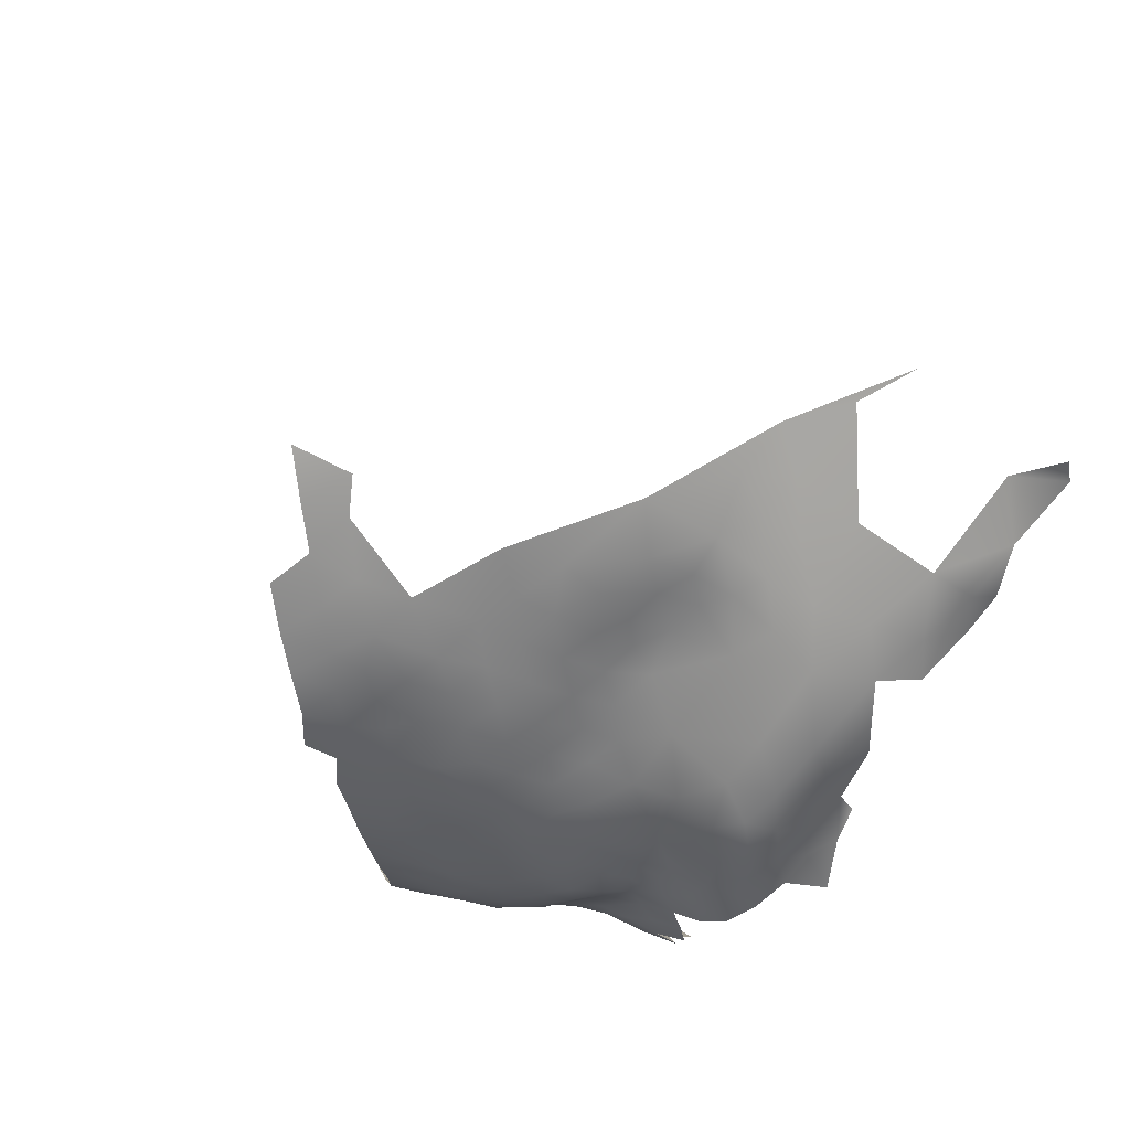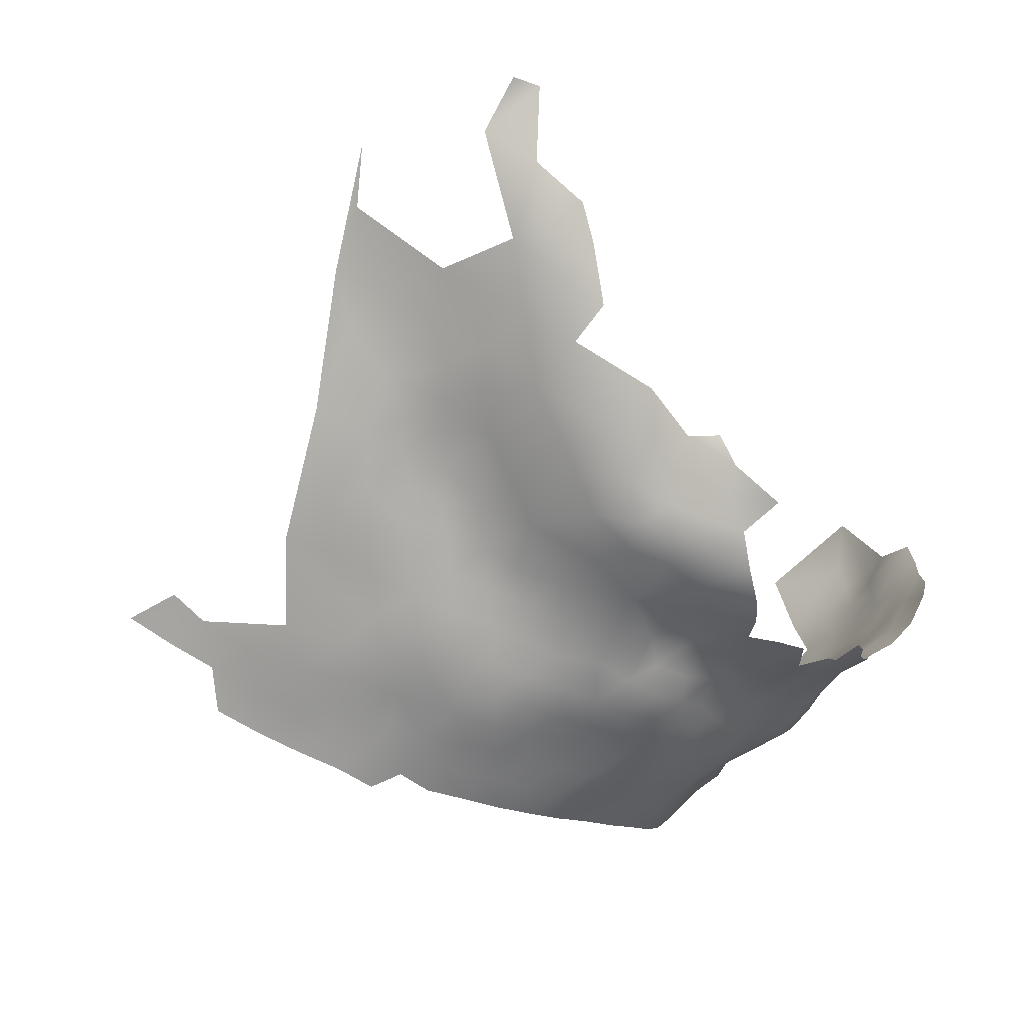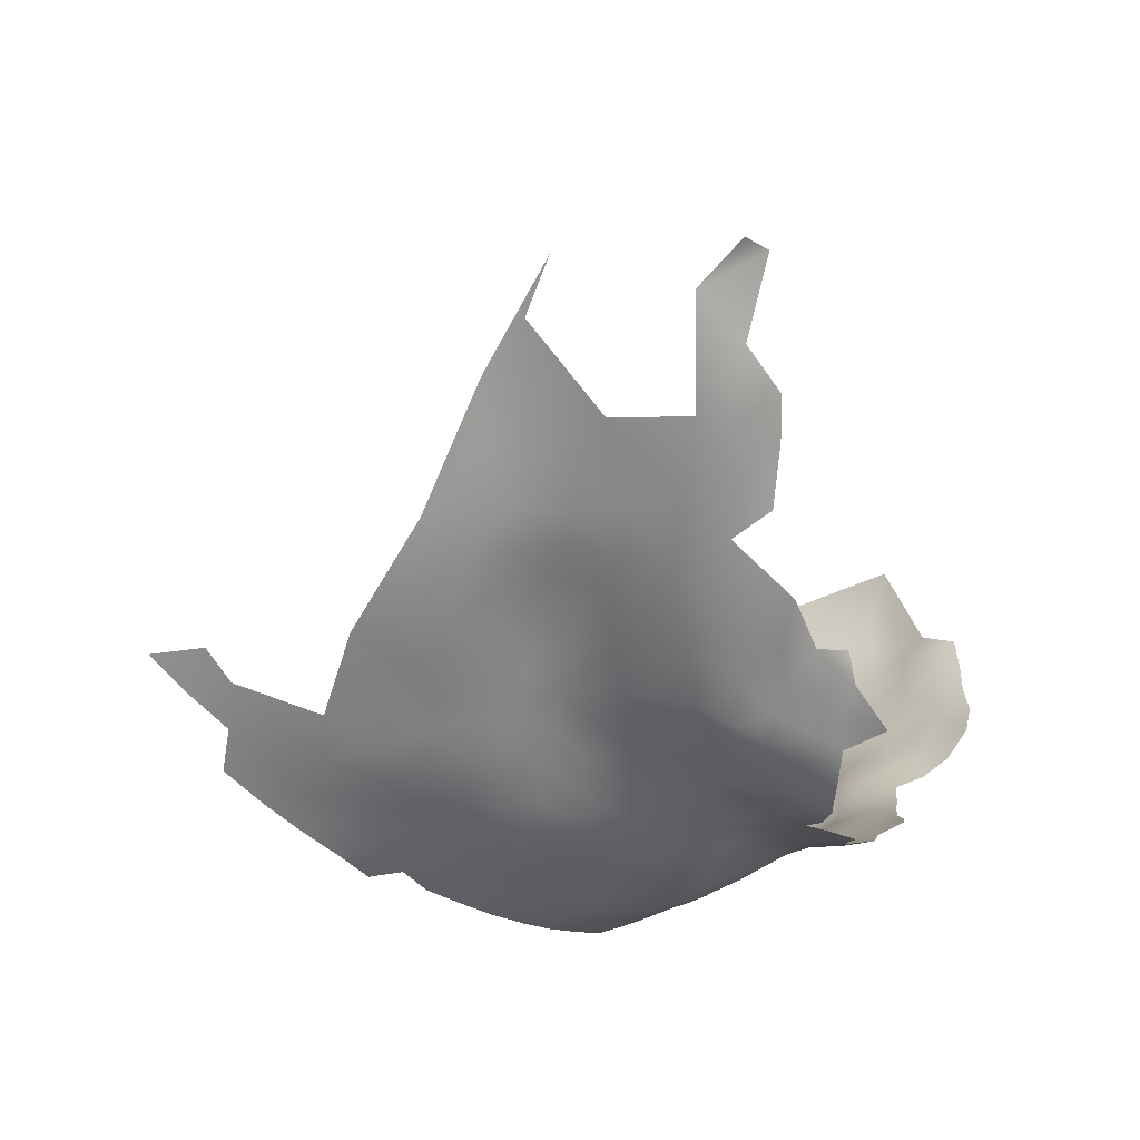
<metadata>
{"format":"obj","ext":"obj","renderer":"f3d","projection":"perspective","resolution":1024,"background":"white","views":[{"elev":-51.8,"azim":69.8,"up":"+Z"},{"elev":-68.8,"azim":126.9,"up":"+Z"},{"elev":-52.7,"azim":111.3,"up":"+Z"}]}
</metadata>
<code>
v -762.5 -215.8 -398
v -753.9 -199 -415.8
v -696.1 -174 -445.9
v -753.4 -223.9 -420.6
v -755.6 -224 -416
v -757.5 -224.2 -411.3
v -759.2 -224.2 -406.7
v -756.1 -220.1 -413.2
v -758 -220.2 -408.7
v -756.1 -216.2 -410.4
v -758.2 -216.3 -406.2
v -756.2 -212.3 -408
v -754.2 -212.2 -412.2
v -754 -216.2 -414.7
v -754.1 -219.9 -417.6
v -759.8 -220.2 -404.4
v -760.3 -216.2 -402
v -760.5 -212.4 -399.3
v -758.4 -212.4 -403.6
v -761.7 -220.5 -400
v -763.4 -220.5 -395.2
v -760.9 -224.7 -402.3
v -762.6 -224.9 -397.6
v -764.1 -224.8 -392.7
v -758.7 -208.4 -401.1
v -756.8 -208.2 -405.7
v -745.5 -224 -431.4
v -741.8 -224.9 -435.4
v -750 -223.8 -425.9
v -764.5 -220.6 -389.9
v -763.6 -216.3 -392.3
v -742.2 -219.9 -434.8
v -738.7 -222.1 -437.7
v -764.2 -216.3 -387.1
v -763.1 -212.1 -389.4
v -762 -212.2 -394.3
v -734.3 -207.5 -440.7
v -764.9 -224.8 -387.2
v -755.1 -208 -410.3
v -751.9 -220 -422.1
v -751.8 -216.1 -419.3
v -757.8 -203.7 -403.3
v -759.4 -203.8 -398.8
v -760.3 -208.4 -396.4
v -764.5 -220.5 -384.3
v -765 -226 -381.2
v -752.1 -212.2 -416.5
v -753.4 -207.9 -414.5
v -755.1 -203.1 -412.3
v -756.4 -198.8 -409.2
v -752.8 -203.8 -417
v -751.1 -208 -419.3
v -748.8 -207.9 -424.1
v -749.8 -212 -421.8
v -750.1 -203.9 -421.7
v -747.4 -203.9 -425.8
v -748.1 -199.9 -423.5
v -750.9 -199.7 -419.7
v -748.7 -196.4 -421.3
v -746.1 -195.6 -424.8
v -745.3 -200.1 -427.3
v -744.6 -204.1 -429.5
v -746.5 -208.1 -428
v -743.8 -208.4 -431.4
v -742 -200.7 -430.9
v -741.4 -204.8 -432.9
v -742.7 -196.4 -429
v -739.2 -197.4 -432.2
v -738.6 -201.4 -434
v -747.6 -212.2 -426.4
v -745.2 -212.6 -430.3
v -747.1 -216.6 -428.5
v -749.4 -216.2 -424.4
v -738 -205.4 -436.6
v -735.1 -201.7 -437
v -735.5 -198 -435
v -751.3 -195.5 -418.1
v -741 -208.4 -434.7
v -741.4 -213.4 -434.8
v -738.2 -210.2 -438.1
v -737.2 -214.7 -439.3
v -736.5 -219.2 -439.6
v -739.5 -217.6 -437.2
v -733.8 -212.1 -441.5
v -733.2 -217.1 -441.7
v -756.4 -203.6 -407.9
v -744.8 -218 -431.7
v -753.7 -194.5 -414.5
v -748.4 -192.9 -420.4
v -750.9 -191.2 -416.9
v -741.2 -178.5 -430.7
v -737.6 -182.4 -436.6
v -740.2 -182.4 -432.9
v -735.4 -186.4 -437.9
v -738.9 -186.8 -434.6
v -731.9 -183.7 -441.4
v -728 -185.9 -443
v -741.7 -186.9 -430.5
v -742.5 -182.3 -429.1
v -743.9 -178.9 -427.1
v -746.4 -180.3 -423.4
v -749.1 -180.8 -419.2
v -751.7 -181 -414.5
v -753.8 -181.3 -409.4
v -750 -185.5 -416.7
v -752.1 -185.5 -411.5
v -747.3 -184.7 -421.4
v -744.6 -184.6 -425.8
v -746 -189.3 -423.6
v -748.4 -188.6 -419.6
v -743.6 -189 -427.4
v -764.1 -227.9 -373.7
v -731.4 -189 -439.5
v -732.3 -193.9 -437.4
v -727.6 -192 -440.8
v -747.6 -220.8 -429
v -739.7 -193.1 -431.9
v -737.2 -226.7 -438.7
v -733.6 -223.6 -441
v -733.3 -229 -440.9
v -729.2 -231.5 -442.7
v -724.6 -234.4 -444.2
v -719.9 -237.3 -445.2
v -724.6 -229.1 -444.2
v -719.6 -231.7 -445.6
v -715.7 -240.3 -445.6
v -744.1 -192.4 -426.7
v -721.5 -185.7 -447.6
v -724.2 -188.6 -444.4
v -720.4 -191.6 -445.6
v -729.3 -214.7 -443.2
v -729.1 -220.1 -443.1
v -718.1 -183.6 -450
v -730.1 -209.4 -443.2
v -730.8 -204.9 -442.4
v -755.3 -177.2 -407.2
v -732.2 -198.5 -437.6
v -735.9 -190.9 -435.7
v -764 -215.4 -382.2
v -764.5 -214.9 -377.1
v -764.1 -220.7 -378.7
v -749.5 -219.8 -425.9
v -761.7 -208 -391.6
v -728.3 -197.4 -440.3
v -723.8 -194.9 -442.8
v -724 -199.5 -444.2
v -719.7 -197 -444.8
v -719.4 -201.4 -445.9
v -716.8 -194 -446.1
v -715 -199.4 -446.2
v -723.3 -204.1 -446.1
v -727.5 -202.4 -443.6
v -726.4 -207 -445
v -729.1 -226.3 -442.7
v -725 -223.5 -443.9
v -717.1 -189.5 -448.2
v -736.4 -194.7 -434.2
v -762.2 -228 -366.5
v -759.3 -228.2 -359.2
v -762.7 -221.9 -370.2
v -758.9 -222.5 -361.2
v -731.3 -201.2 -439.9
v -734.2 -204.1 -439.5
v -704.1 -219.3 -447.8
v -703.6 -224.5 -448.1
v -708.5 -222.2 -448.1
v -709.1 -216.5 -447.8
v -713.1 -219.6 -447.5
v -713.6 -213.9 -447.6
v -709.2 -211.6 -447.5
v -713.2 -207.5 -447.5
v -705.4 -207.7 -447.7
v -704.4 -213.7 -447.3
v -699.7 -210.6 -446.8
v -699.8 -216.3 -447.2
v -700.1 -204.1 -448.1
v -694.8 -208 -446.5
v -694.8 -213.4 -446.2
v -699.1 -222 -447.8
v -694.8 -219.1 -447.2
v -690.1 -216.3 -446.1
v -690.1 -210.4 -445.7
v -690.4 -202.4 -447.8
v -693.9 -225.1 -447.5
v -689.4 -222.4 -446.7
v -688.9 -228.5 -446.4
v -684.5 -219.7 -445.9
v -684 -225.6 -445.9
v -689.3 -234.8 -446.7
v -683.1 -231.6 -445.3
v -694.3 -231.4 -447.2
v -698.9 -228 -447.6
v -716.9 -222.6 -446.5
v -716.6 -227.4 -446.4
v -721 -225.3 -445.2
v -721.3 -220 -445.3
v -717.3 -217.4 -446.6
v -712.5 -225.4 -447.7
v -694.5 -237.3 -446.8
v -700.2 -234 -447
v -718.1 -211.5 -447.3
v -712.7 -230.9 -446.9
v -713.7 -236.1 -446.1
v -706.6 -229 -447.6
v -707.4 -235.3 -446.7
v -755.8 -176.8 -401.3
v -755 -173 -404.9
v -755.1 -182 -403.9
v -756.7 -182.1 -398.6
v -753.6 -186.3 -406.5
v -755.4 -186.4 -401.5
v -757.3 -186.4 -396.9
v -755 -190.2 -404.5
v -756.7 -190.1 -400.1
v -753.9 -190.2 -409
v -756.1 -194.2 -406.7
v -757.2 -194 -402.4
v -757.4 -198.6 -404.4
v -758.7 -190.1 -395.9
v -758.6 -194 -398.5
v -760.3 -194.1 -394
v -760 -198.4 -396.4
v -761.2 -198.5 -391.4
v -761.7 -198.6 -385.8
v -761.2 -194.1 -388.3
v -761.7 -193.9 -382.9
v -760.7 -189.3 -385.6
v -759.9 -189.9 -390.7
v -760.7 -203.3 -394.1
v -761.5 -203.3 -388.8
v -759.5 -184.9 -388.2
v -758.6 -185.7 -392.9
v -762.4 -207.7 -386.9
v -763.3 -208.6 -382.2
v -762.2 -203.2 -384.2
v -763.6 -211.9 -385.2
v -762.3 -198.5 -381.1
v -711 -241.7 -446.1
v -695 -242.6 -446.6
v -699.3 -239.8 -446.6
v -699.5 -245.3 -446.5
v -704.8 -242.2 -446.6
v -703.4 -237.4 -446.6
v -763.2 -203 -380.1
v -758.6 -198.4 -400.2
v -710 -246.3 -446.3
v -757.2 -178 -395
v -755.5 -198 -412.6
v -755.4 -194.3 -410.6
v -713.1 -193.6 -448.1
v -711.5 -188.7 -450.5
v -704.5 -248.2 -446.8
v -699.2 -251.4 -446
v -687.8 -257.7 -443.3
v -682.1 -254.2 -442.4
v -676.3 -257.3 -440.6
v -721.9 -214.6 -445.7
v -726.1 -212 -444.8
v -722.2 -209.4 -446.3
v -718.5 -205.9 -446.8
v -761.8 -193.8 -376.6
v -759.8 -194.4 -369.5
v -758 -192.5 -364
v -758.5 -188 -368.3
v -756.8 -187.5 -362.4
v -757.2 -182.4 -365.2
v -753.2 -177.7 -358.7
v -756.8 -177.8 -367.7
v -758.6 -182.5 -370.8
v -757.8 -178.3 -372.8
v -759.1 -182.5 -376.9
v -759.6 -188.1 -374
v -760.4 -188.3 -380
v -755.8 -173.6 -374.4
v -755.1 -168.7 -378.5
v -755.4 -168.5 -384.7
v -756 -173.3 -382.8
v -757.4 -177.7 -376.8
v -756.2 -173.9 -388.5
v -757.7 -178.5 -385.8
v -756 -174.2 -378.9
v -755.2 -168.7 -390.3
v -685.4 -213.6 -445.1
v -680 -216.8 -445.1
v -678.9 -222.9 -445.3
v -759.5 -183.3 -382.9
v -755.9 -194.1 -357
v -758.4 -180.7 -390.8
v -757.6 -178.1 -381.3
v -752.8 -190.3 -412.9
v -684 -207.5 -444.8
v -694.3 -247.6 -445.8
v -693.8 -254.5 -444.9
v -754.8 -168.2 -395.8
v -755.6 -172.7 -395.2
v -688.4 -250.7 -444.4
v -689.2 -243.3 -445.8
v -683.1 -247.6 -443.8
v -678.3 -228.1 -444.8
v -671.9 -224.1 -443.9
v -672.4 -232.3 -443.5
v -725.2 -217.4 -444.3
v -681.1 -211.3 -444.2
v -677.2 -207.7 -443.7
v -676.9 -213.3 -444.2
v -672.4 -211.3 -443.4
v -672.6 -205.5 -443.2
v -668.4 -208.1 -442.9
v -667.7 -214.3 -443.2
v -662.9 -206.9 -441.4
v -669.5 -202.3 -443.3
v -665.7 -199.2 -443
v -658.7 -202.9 -440
v -660.4 -196.7 -441.6
v -653.2 -200.2 -438.2
v -654.5 -207.1 -438.5
v -647.6 -204.3 -435.4
v -666.5 -192.5 -444.7
v -655.1 -191.1 -440.9
v -754.1 -169.2 -400.9
v -707.9 -172.8 -449.2
v -670.1 -260.5 -437.8
v -670.7 -252.4 -439.5
v -708.2 -178.9 -450.1
v -707.1 -184.3 -451.9
v -712.8 -181.2 -451.1
v -703.1 -182 -451.1
v -702.2 -186.9 -452.8
v -703.5 -177.7 -448.8
v -700.2 -174.5 -448
v -698.5 -179.7 -449.6
v -698.1 -184.5 -451.9
v -697.5 -189.5 -452.7
v -693.9 -181.7 -450.5
v -692.5 -187 -451.6
v -692.8 -177.3 -447.9
v -689.4 -180.7 -450.1
v -693.3 -193.8 -451
v -705.5 -189.7 -451.9
v -700.5 -192.7 -451.8
v -698.9 -198.3 -449.8
v -674.1 -218.7 -444.5
v -686.1 -192 -450
v -676.1 -251 -441.1
v -682.7 -240.6 -444.9
v -683.8 -185.2 -450.9
v -758 -182.5 -394.7
v -671.5 -195.9 -445.5
v -707.6 -197.3 -449.3
v -684.1 -177.3 -448.2
v -742.3 -192.3 -429.3
v -666 -185.1 -445.9
v -674.3 -189.6 -447.8
v -665.6 -177.9 -446.4
v -663.9 -172.1 -444
v -659 -170.3 -441.9
v -658.5 -174.3 -444.5
v -656.9 -180.4 -444.2
v -650.8 -171.9 -442
v -672.5 -181.6 -448.3
v -676.9 -199.4 -445.6
v -670.9 -175.7 -447.3
v -660.5 -217.6 -441.1
v -640.8 -168.3 -435.5
v -644 -175.5 -437.9
v -636.2 -190.8 -432.8
v -642.4 -196.5 -434.4
v -644.1 -166.3 -434.6
f 75 76 137
f 100 91 99
f 89 59 77
f 89 90 110
f 89 77 90
f 117 67 351
f 65 69 66
f 68 69 65
f 18 17 1
f 59 58 77
f 59 57 58
f 163 135 37
f 75 69 76
f 75 74 69
f 68 67 117
f 157 68 117
f 61 62 56
f 76 68 157
f 76 69 68
f 67 68 65
f 162 135 163
f 56 57 61
f 88 90 77
f 116 72 87
f 9 7 16
f 9 16 11
f 47 14 13
f 66 74 78
f 66 69 74
f 63 62 64
f 249 88 248
f 60 61 57
f 60 57 59
f 220 214 217
f 220 219 214
f 10 14 8
f 351 127 111
f 11 16 17
f 99 91 93
f 63 53 56
f 63 56 62
f 290 90 88
f 11 12 10
f 50 249 248
f 41 40 15
f 13 14 10
f 13 10 12
f 144 162 137
f 108 111 109
f 9 11 10
f 15 8 14
f 98 93 95
f 98 99 93
f 221 219 220
f 11 17 19
f 86 49 39
f 95 93 92
f 18 19 17
f 33 28 32
f 70 72 73
f 70 71 72
f 151 152 146
f 127 109 111
f 213 217 214
f 213 216 217
f 347 212 232
f 347 209 212
f 101 108 107
f 64 66 78
f 35 143 36
f 9 8 6
f 9 10 8
f 80 79 78
f 55 58 57
f 88 2 248
f 26 19 25
f 6 7 9
f 66 62 65
f 66 64 62
f 29 142 116
f 75 162 163
f 75 137 162
f 134 37 135
f 134 84 37
f 44 36 143
f 197 168 193
f 211 213 214
f 19 12 11
f 19 26 12
f 5 8 15
f 77 2 88
f 83 33 32
f 83 82 33
f 102 101 107
f 153 152 151
f 20 17 16
f 222 220 245
f 222 221 220
f 107 108 109
f 107 109 110
f 118 119 120
f 85 81 84
f 41 15 14
f 41 14 47
f 25 19 18
f 44 25 18
f 74 75 163
f 82 81 85
f 82 83 81
f 55 57 56
f 55 56 53
f 34 236 35
f 302 132 131
f 215 213 210
f 212 214 219
f 15 40 4
f 233 143 35
f 233 35 236
f 235 230 233
f 232 288 347
f 24 21 23
f 227 231 228
f 23 20 22
f 21 24 30
f 153 258 134
f 288 232 231
f 196 302 257
f 227 228 225
f 65 62 61
f 65 61 67
f 6 8 5
f 211 214 212
f 5 15 4
f 125 122 124
f 201 259 260
f 60 67 61
f 53 63 70
f 53 70 54
f 21 20 23
f 236 234 233
f 80 78 74
f 21 30 31
f 34 31 30
f 127 351 67
f 127 67 60
f 156 149 130
f 31 35 36
f 31 34 35
f 139 236 34
f 232 228 231
f 132 85 131
f 49 48 39
f 49 51 48
f 105 107 110
f 105 102 107
f 198 194 193
f 235 234 244
f 235 233 234
f 54 70 73
f 123 122 125
f 147 146 145
f 245 220 217
f 245 217 218
f 223 221 222
f 94 95 92
f 154 120 119
f 154 121 120
f 114 157 138
f 331 329 330
f 39 13 12
f 39 12 26
f 328 325 327
f 48 13 39
f 48 47 13
f 48 51 52
f 215 249 216
f 215 216 213
f 43 25 44
f 226 227 225
f 42 26 25
f 42 25 43
f 22 16 7
f 22 20 16
f 224 226 225
f 249 290 88
f 249 215 290
f 63 64 71
f 63 71 70
f 336 337 334
f 52 55 53
f 52 53 54
f 201 260 171
f 216 249 50
f 86 39 26
f 86 26 42
f 179 165 164
f 258 153 259
f 258 259 257
f 46 141 45
f 170 167 169
f 36 44 18
f 211 210 213
f 169 201 171
f 169 171 170
f 209 347 247
f 237 226 224
f 139 34 45
f 274 281 278
f 274 278 270
f 52 47 48
f 167 166 168
f 281 277 289
f 281 289 278
f 103 102 105
f 58 2 77
f 218 217 216
f 209 211 212
f 144 115 145
f 230 235 224
f 104 103 106
f 331 327 329
f 339 325 328
f 182 283 181
f 182 181 178
f 150 148 147
f 208 210 211
f 199 239 240
f 218 216 50
f 288 247 347
f 309 306 308
f 49 86 50
f 49 50 248
f 307 308 306
f 199 191 189
f 241 240 239
f 241 239 292
f 20 1 17
f 201 257 259
f 241 252 242
f 138 95 94
f 206 207 136
f 229 223 222
f 173 167 170
f 195 124 155
f 232 212 219
f 208 211 209
f 332 333 328
f 46 45 38
f 51 2 58
f 106 215 210
f 106 290 215
f 40 73 142
f 230 223 229
f 51 55 52
f 51 58 55
f 139 45 141
f 175 179 164
f 175 180 179
f 260 151 148
f 230 143 233
f 230 229 143
f 150 147 149
f 38 30 24
f 198 202 194
f 174 175 173
f 332 335 333
f 130 149 147
f 196 193 195
f 196 197 193
f 194 195 193
f 173 175 164
f 196 195 155
f 36 18 1
f 142 73 72
f 142 72 116
f 131 134 258
f 332 328 327
f 332 327 331
f 276 279 277
f 276 282 279
f 335 332 334
f 71 87 72
f 89 110 109
f 172 173 170
f 131 85 84
f 131 84 134
f 106 103 105
f 177 182 178
f 165 166 164
f 152 135 162
f 169 168 197
f 169 167 168
f 240 241 242
f 240 242 243
f 115 114 113
f 224 225 223
f 224 223 230
f 277 279 280
f 277 280 289
f 199 200 191
f 198 193 168
f 198 168 166
f 172 174 173
f 258 302 131
f 258 257 302
f 253 241 292
f 177 178 174
f 304 305 303
f 240 200 199
f 240 243 200
f 181 180 178
f 228 232 219
f 228 219 221
f 229 43 44
f 229 44 143
f 121 124 122
f 192 191 200
f 209 206 208
f 113 96 97
f 114 144 137
f 114 115 144
f 291 303 283
f 140 139 141
f 138 157 117
f 124 154 155
f 124 121 154
f 167 164 166
f 167 173 164
f 188 190 186
f 45 34 30
f 45 30 38
f 130 147 145
f 291 283 182
f 311 308 307
f 178 175 174
f 178 180 175
f 285 188 187
f 285 187 284
f 49 2 51
f 49 248 2
f 54 47 52
f 54 41 47
f 275 277 281
f 29 40 142
f 205 202 204
f 205 203 202
f 257 197 196
f 41 73 40
f 41 54 73
f 324 329 327
f 324 327 325
f 304 307 306
f 304 306 305
f 89 60 59
f 208 206 136
f 208 136 104
f 282 294 295
f 188 185 187
f 237 235 244
f 237 224 235
f 128 130 129
f 128 156 130
f 186 185 188
f 225 228 221
f 225 221 223
f 276 277 275
f 156 250 149
f 253 252 241
f 303 305 284
f 148 146 147
f 148 151 146
f 153 135 152
f 153 134 135
f 105 110 90
f 186 184 185
f 286 289 280
f 259 153 151
f 259 151 260
f 100 99 108
f 100 108 101
f 27 116 87
f 81 83 79
f 81 79 80
f 29 4 40
f 273 271 286
f 273 272 271
f 331 336 334
f 272 264 269
f 272 269 271
f 184 179 180
f 299 188 285
f 299 190 188
f 104 106 210
f 104 210 208
f 84 80 37
f 84 81 80
f 275 281 274
f 192 179 184
f 192 165 179
f 108 99 98
f 108 98 111
f 261 226 237
f 32 27 87
f 32 28 27
f 146 144 145
f 74 163 37
f 74 37 80
f 251 250 156
f 114 76 157
f 114 137 76
f 94 96 113
f 43 229 222
f 43 222 245
f 150 149 250
f 132 155 154
f 132 154 119
f 185 184 180
f 185 180 181
f 186 189 191
f 155 302 196
f 155 132 302
f 156 128 133
f 357 355 356
f 283 303 284
f 283 284 187
f 246 238 242
f 246 242 252
f 297 292 239
f 184 191 192
f 184 186 191
f 271 270 278
f 271 269 270
f 21 1 20
f 343 338 335
f 118 28 33
f 204 202 198
f 273 227 226
f 203 238 126
f 351 111 98
f 206 209 247
f 176 174 172
f 64 79 71
f 64 78 79
f 32 79 83
f 113 114 138
f 113 138 94
f 328 340 339
f 328 333 340
f 251 325 339
f 293 253 292
f 293 292 296
f 273 261 272
f 273 226 261
f 330 3 336
f 330 336 331
f 326 324 325
f 201 169 197
f 201 197 257
f 344 256 255
f 152 144 146
f 152 162 144
f 279 282 295
f 31 36 1
f 31 1 21
f 187 185 181
f 187 181 283
f 87 79 32
f 87 71 79
f 296 292 297
f 268 270 269
f 268 269 266
f 316 313 315
f 266 269 264
f 266 264 265
f 271 278 289
f 271 289 286
f 342 285 284
f 119 118 33
f 119 33 82
f 160 112 158
f 86 42 218
f 86 218 50
f 125 124 195
f 125 195 194
f 190 189 186
f 42 43 245
f 42 245 218
f 176 177 174
f 301 299 300
f 109 127 60
f 109 60 89
f 29 116 27
f 97 129 115
f 97 115 113
f 360 362 354
f 360 354 352
f 342 284 305
f 85 119 82
f 85 132 119
f 298 297 345
f 298 296 297
f 286 227 273
f 286 231 227
f 318 348 353
f 203 126 123
f 315 317 316
f 338 333 335
f 291 304 303
f 254 293 296
f 129 130 145
f 129 145 115
f 183 182 177
f 105 290 106
f 105 90 290
f 321 329 324
f 204 166 165
f 204 198 166
f 117 351 98
f 139 234 236
f 300 285 342
f 300 299 285
f 323 256 344
f 183 291 182
f 296 298 255
f 296 255 254
f 205 200 243
f 202 125 194
f 349 150 250
f 251 349 250
f 361 311 307
f 262 264 272
f 262 272 261
f 344 255 298
f 318 314 312
f 311 310 308
f 348 318 312
f 268 274 270
f 265 263 287
f 150 260 148
f 320 295 294
f 117 95 138
f 117 98 95
f 352 353 360
f 352 318 353
f 280 288 231
f 280 231 286
f 339 349 251
f 348 311 361
f 348 312 311
f 206 247 295
f 263 264 262
f 263 265 264
f 161 158 159
f 322 256 323
f 312 310 311
f 359 357 356
f 338 340 333
f 355 354 362
f 205 243 242
f 203 125 202
f 203 123 125
f 140 234 139
f 279 295 247
f 279 288 280
f 279 247 288
f 350 337 336
f 204 200 205
f 251 326 325
f 297 239 199
f 192 200 204
f 192 204 165
f 310 309 308
f 346 343 335
f 205 238 203
f 205 242 238
f 172 170 171
f 206 320 207
f 206 295 320
f 342 305 306
f 342 306 309
f 267 268 266
f 335 334 337
f 335 337 346
f 340 341 349
f 340 349 339
f 314 315 313
f 341 340 338
f 361 307 304
f 171 260 150
f 112 160 141
f 112 141 46
f 321 330 329
f 354 355 357
f 361 353 348
f 161 160 158
f 365 368 364
f 346 337 350
f 251 156 133
f 251 133 326
f 312 314 313
f 312 313 310
f 297 199 189
f 261 237 244
f 319 315 314
f 160 140 141
f 345 297 189
f 345 189 190
f 183 177 176
f 358 354 357
f 183 176 341
f 183 341 338
f 359 358 357
f 316 310 313
f 176 349 341
f 352 354 358
f 301 190 299
f 363 309 310
f 359 368 365
f 267 266 265
f 172 349 176
f 140 244 234
f 367 317 315
f 300 342 309
f 319 314 318
f 344 298 345
f 183 338 343
f 262 287 263
f 363 310 316
f 361 304 291
f 345 190 301
f 360 353 346
f 360 346 350
f 319 352 358
f 319 318 352
f 363 300 309
f 365 358 359
f 367 315 319
f 183 361 291
f 183 343 361
f 267 274 268
f 267 265 287
f 366 317 367
f 363 301 300
f 363 316 317
f 332 331 334
f 349 171 150
f 349 172 171
f 353 343 346
f 343 353 361

</code>
